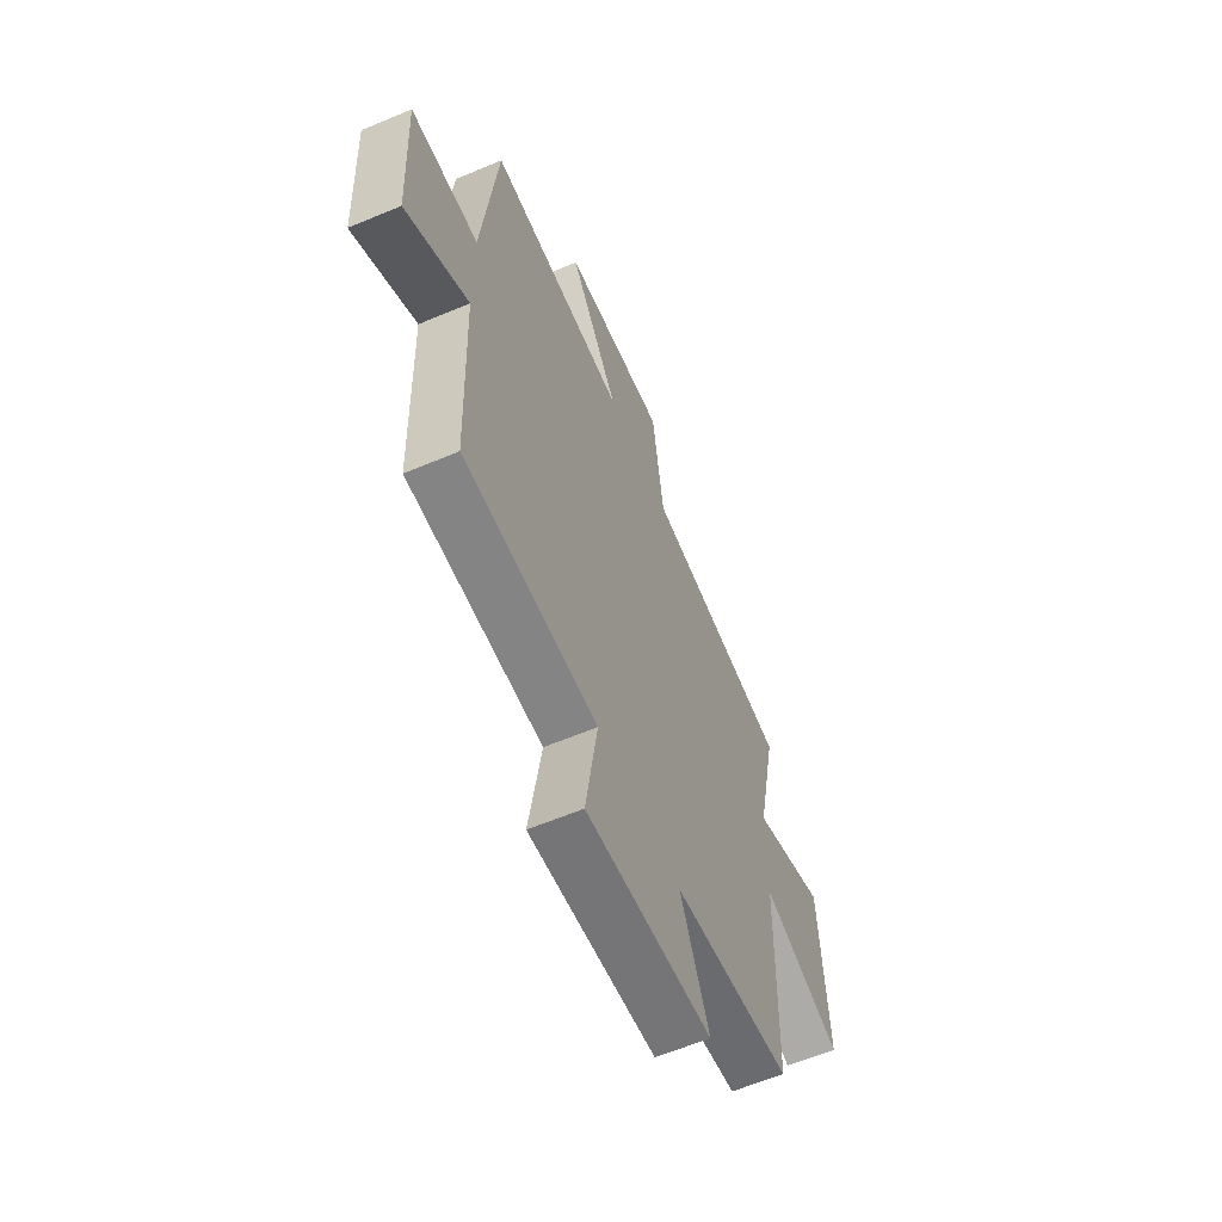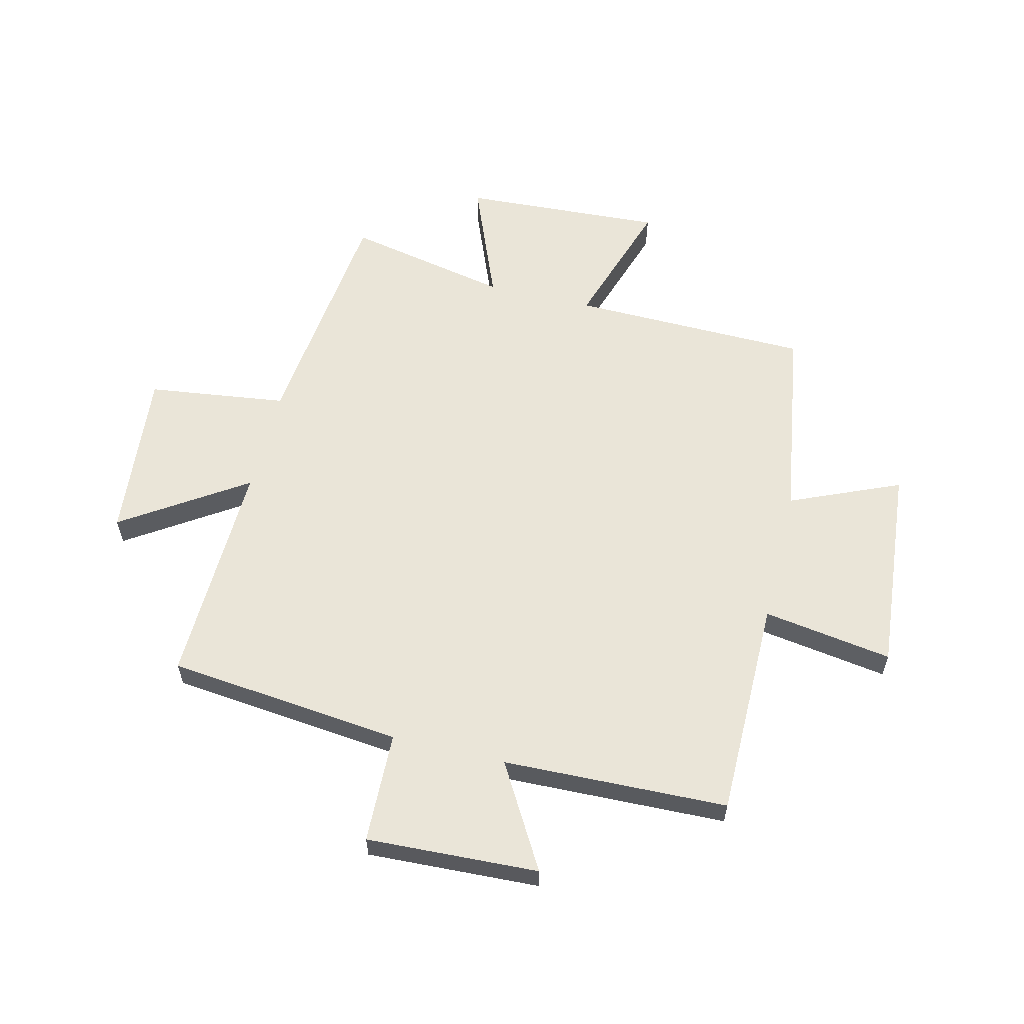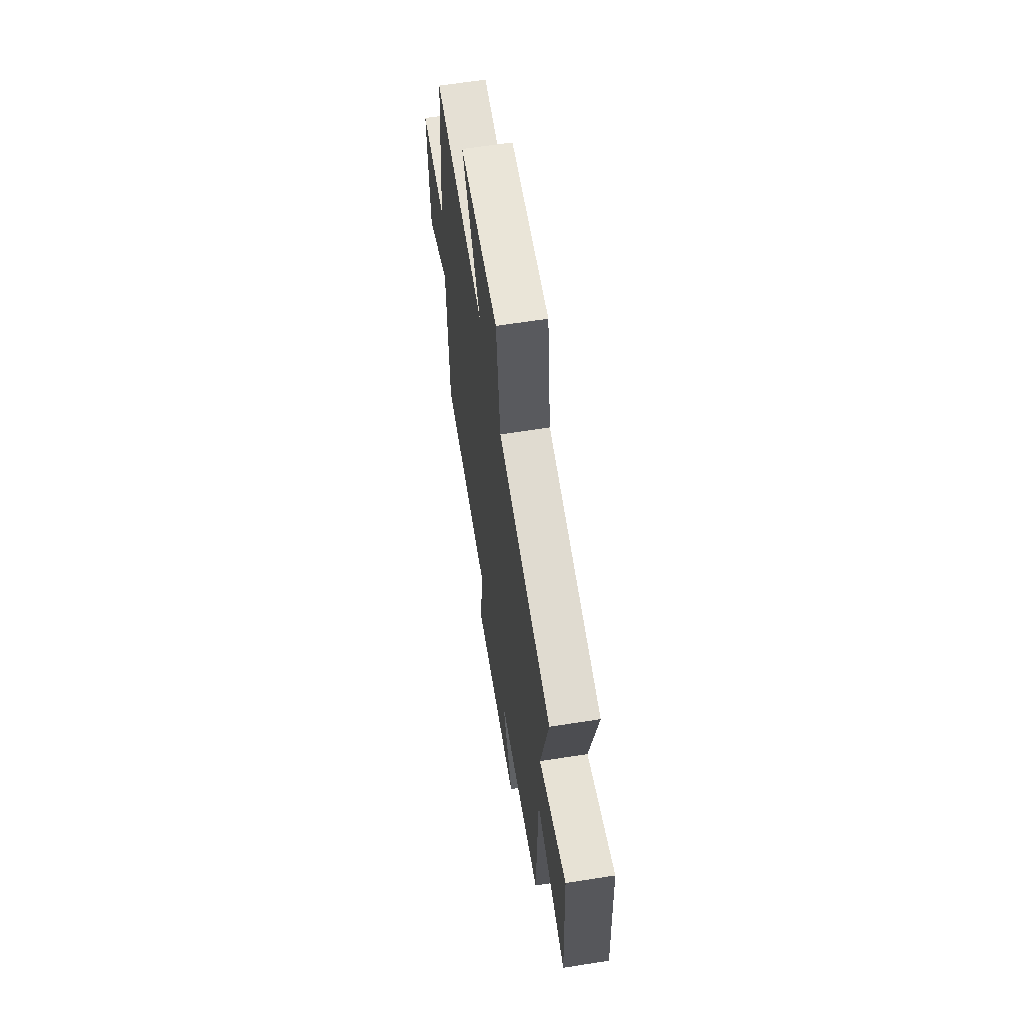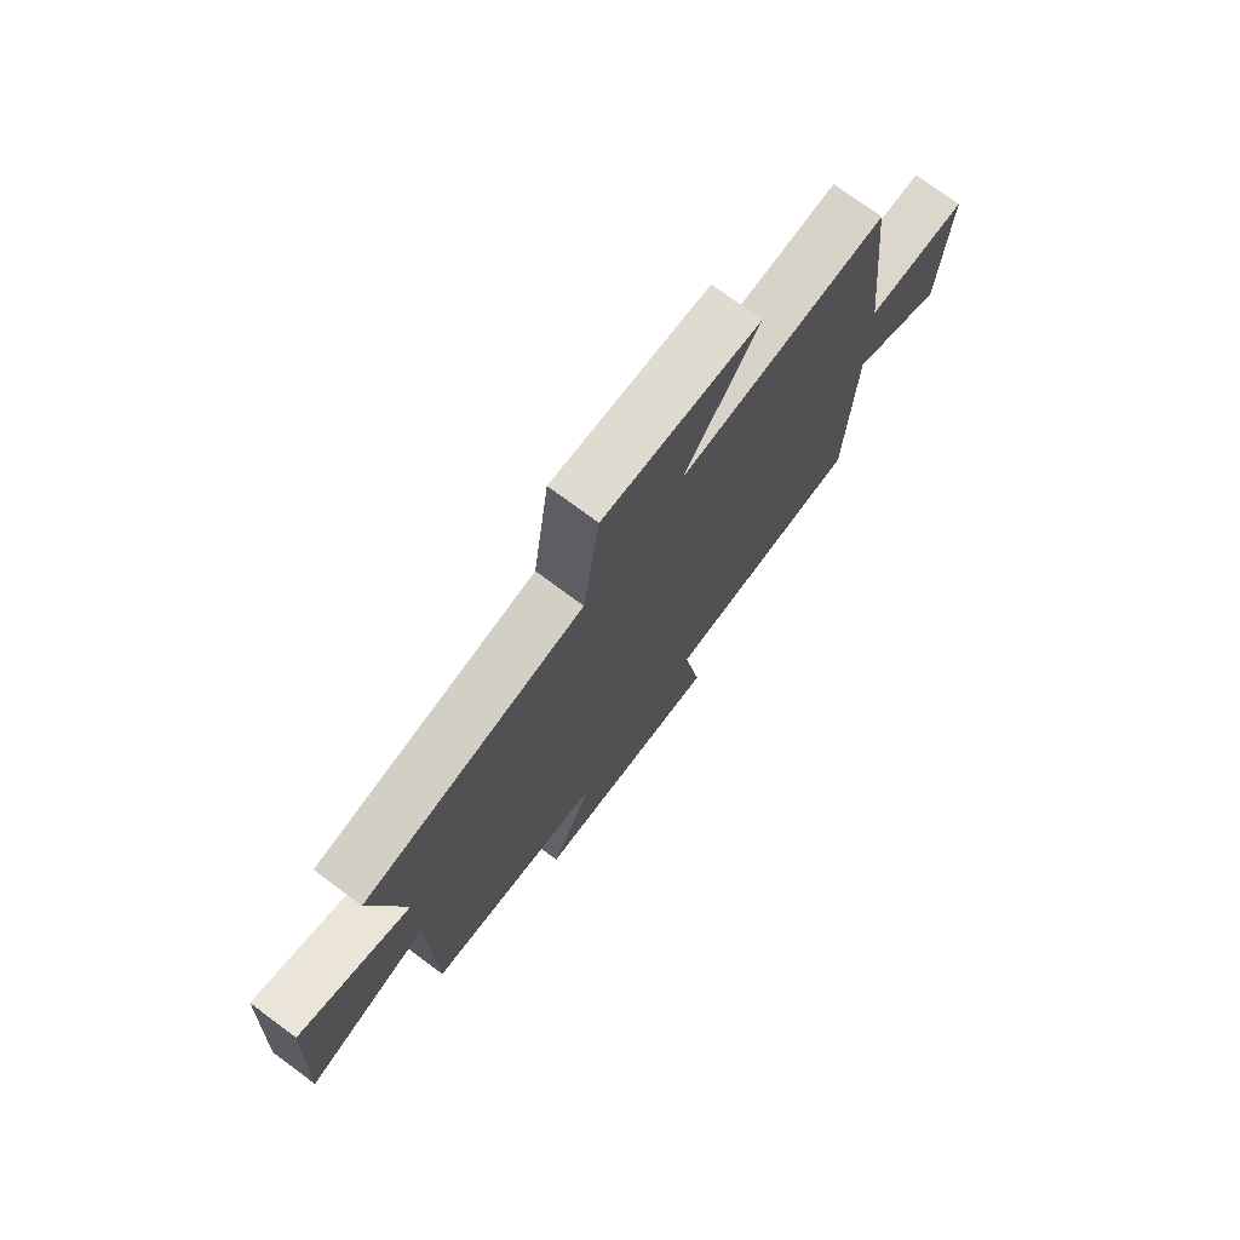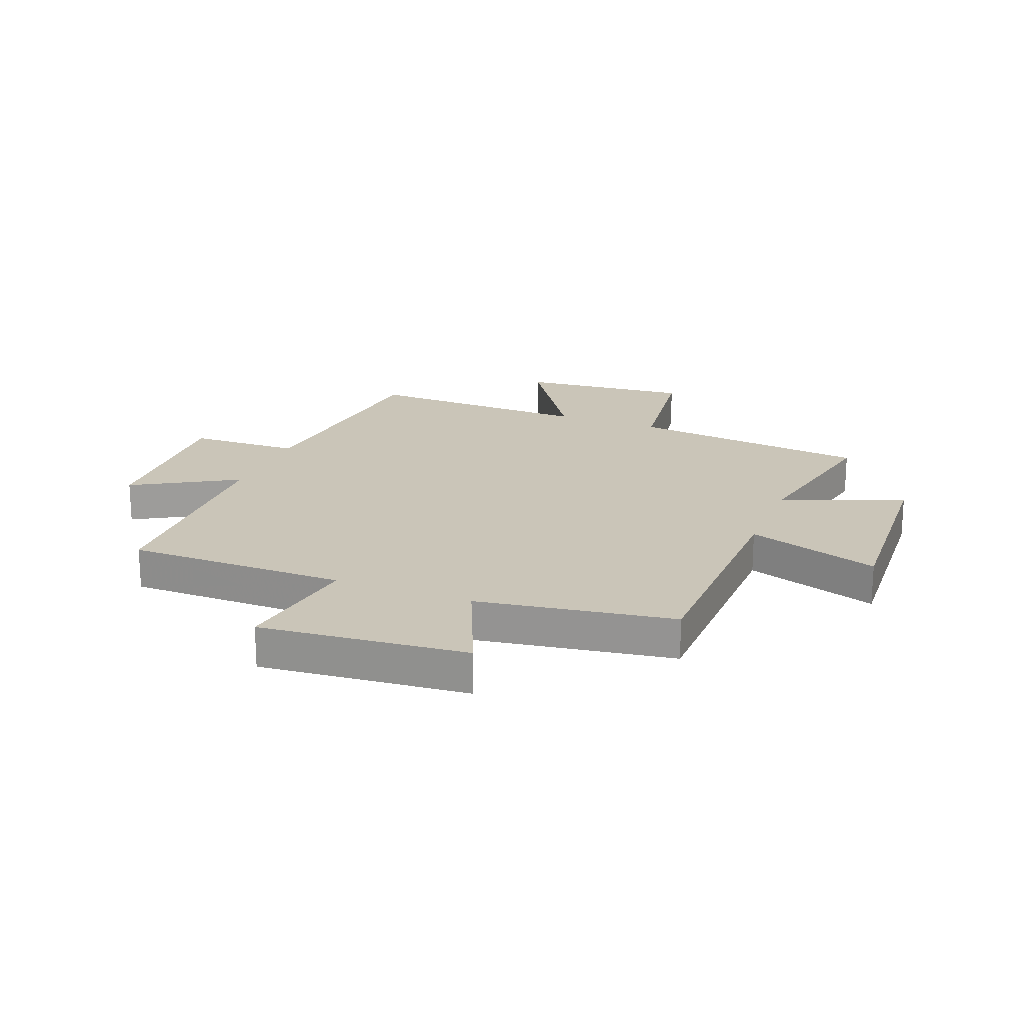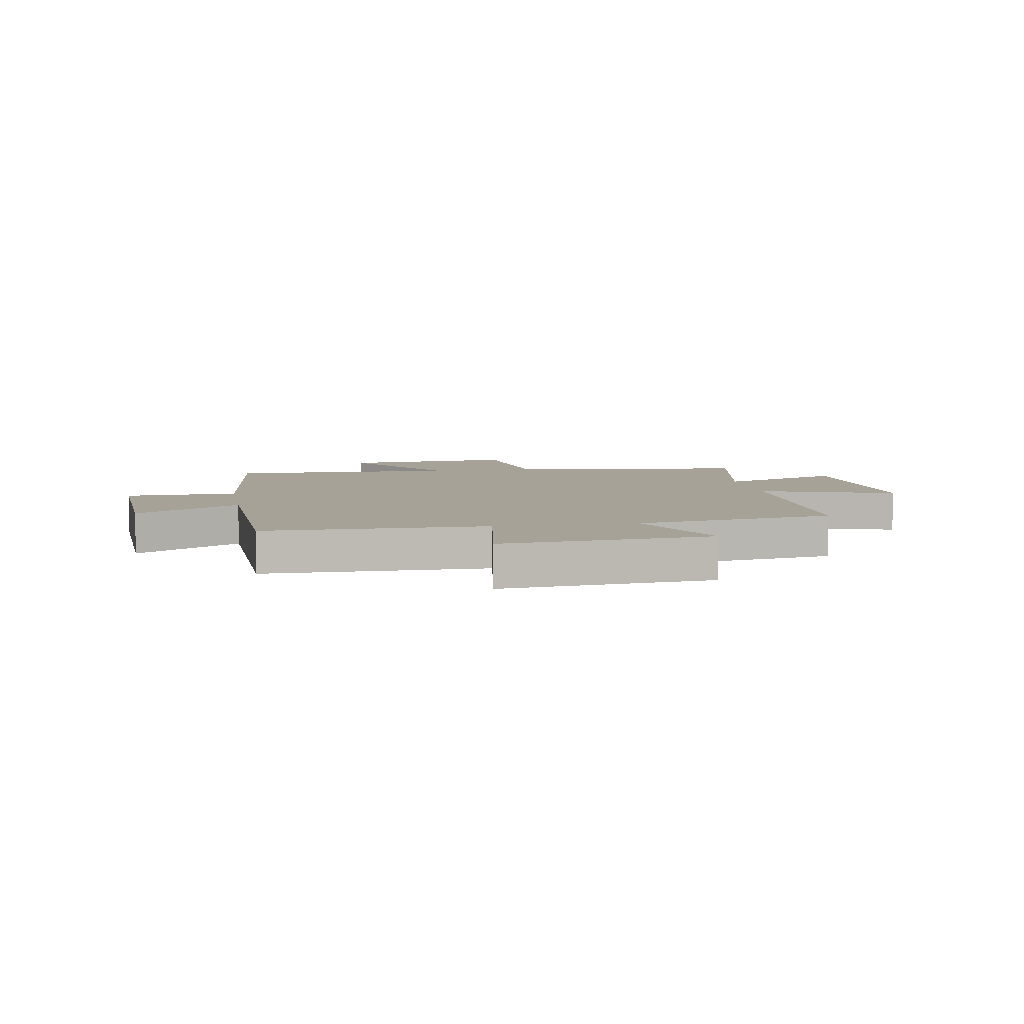
<metadata>
{"format":"obj","ext":"obj","renderer":"f3d","projection":"perspective","resolution":1024,"background":"white","views":[{"elev":-61.3,"azim":113.2,"up":"+Z"},{"elev":59.2,"azim":103.7,"up":"+Y"},{"elev":63.8,"azim":-99.0,"up":"+Z"},{"elev":75.0,"azim":-53.5,"up":"+Z"},{"elev":20.3,"azim":-158.5,"up":"+Y"},{"elev":6.4,"azim":170.3,"up":"+Y"}]}
</metadata>
<code>
v -0.559 0.07 0.452
v -0.136 0.07 0.5
v -0.104 0.07 0.744
v 0.198 0.07 0.716
v 0.056 0.07 0.5
v 0.456 0.07 0.511
v 0.5 0.07 0.098
v 0.696 0.07 0.092
v 0.682 0.07 -0.21
v 0.5 0.07 -0.104
v 0.488 0.07 -0.499
v 0.101 0.07 -0.5
v 0.136 0.07 -0.727
v -0.23 0.07 -0.693
v -0.147 0.07 -0.5
v -0.493 0.07 -0.446
v -0.5 0.07 -0.027
v -0.734 0.07 -0.103
v -0.714 0.07 0.251
v -0.5 0.07 0.165
v -0.559 0 0.452
v -0.136 0 0.5
v -0.104 0 0.744
v 0.198 0 0.716
v 0.056 0 0.5
v 0.456 0 0.511
v 0.5 0 0.098
v 0.696 0 0.092
v 0.682 0 -0.21
v 0.5 0 -0.104
v 0.488 0 -0.499
v 0.101 0 -0.5
v 0.136 0 -0.727
v -0.23 0 -0.693
v -0.147 0 -0.5
v -0.493 0 -0.446
v -0.5 0 -0.027
v -0.734 0 -0.103
v -0.714 0 0.251
v -0.5 0 0.165
f 17 18 19 20
f 15 16 17 20
f 15 20 1 2
f 12 13 14 15
f 10 11 12 15
f 10 15 2
f 7 8 9 10
f 5 6 7 10
f 5 10 2
f 2 3 4 5
f 40 39 38 37
f 40 37 36 35
f 22 21 40 35
f 35 34 33 32
f 35 32 31 30
f 22 35 30
f 30 29 28 27
f 30 27 26 25
f 22 30 25
f 25 24 23 22
f 1 21 22 2
f 2 22 23 3
f 3 23 24 4
f 4 24 25 5
f 5 25 26 6
f 6 26 27 7
f 7 27 28 8
f 8 28 29 9
f 9 29 30 10
f 10 30 31 11
f 11 31 32 12
f 12 32 33 13
f 13 33 34 14
f 14 34 35 15
f 15 35 36 16
f 16 36 37 17
f 17 37 38 18
f 18 38 39 19
f 19 39 40 20
f 20 40 21 1

</code>
